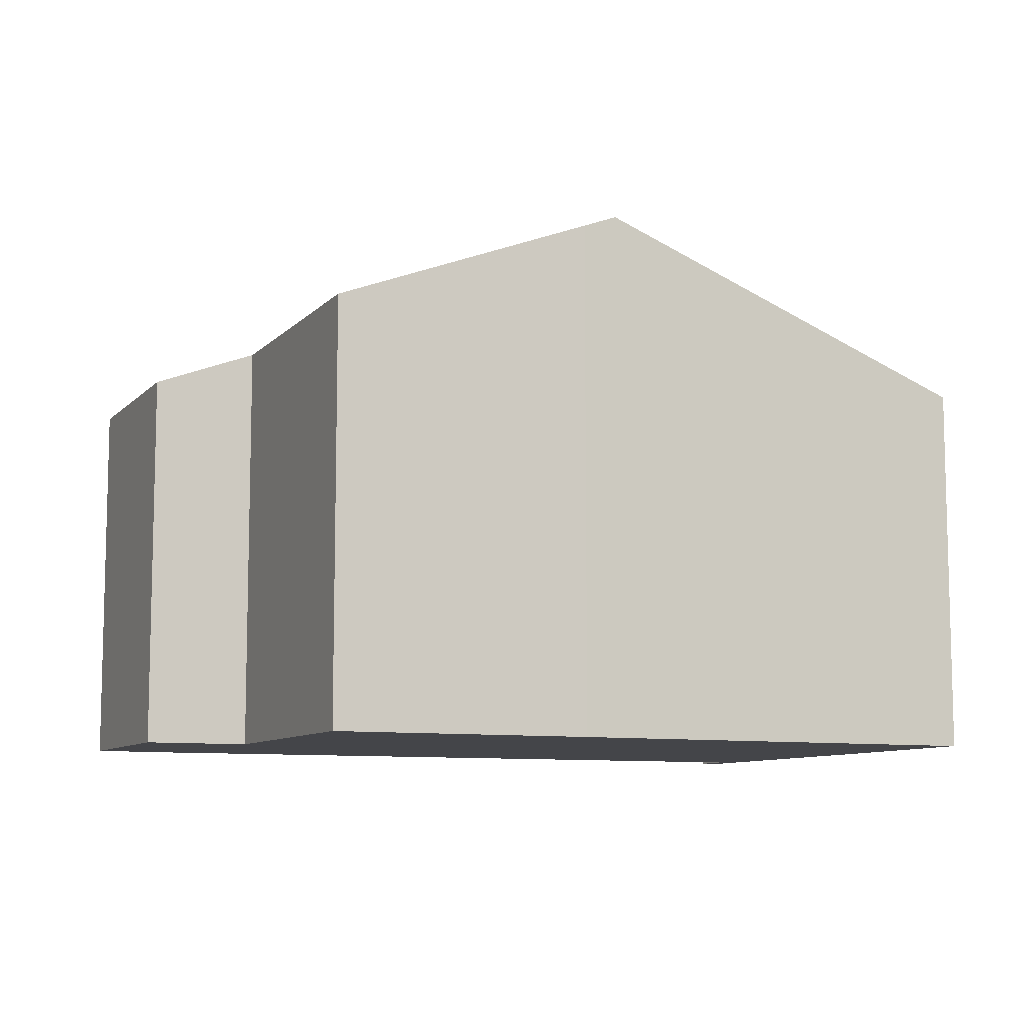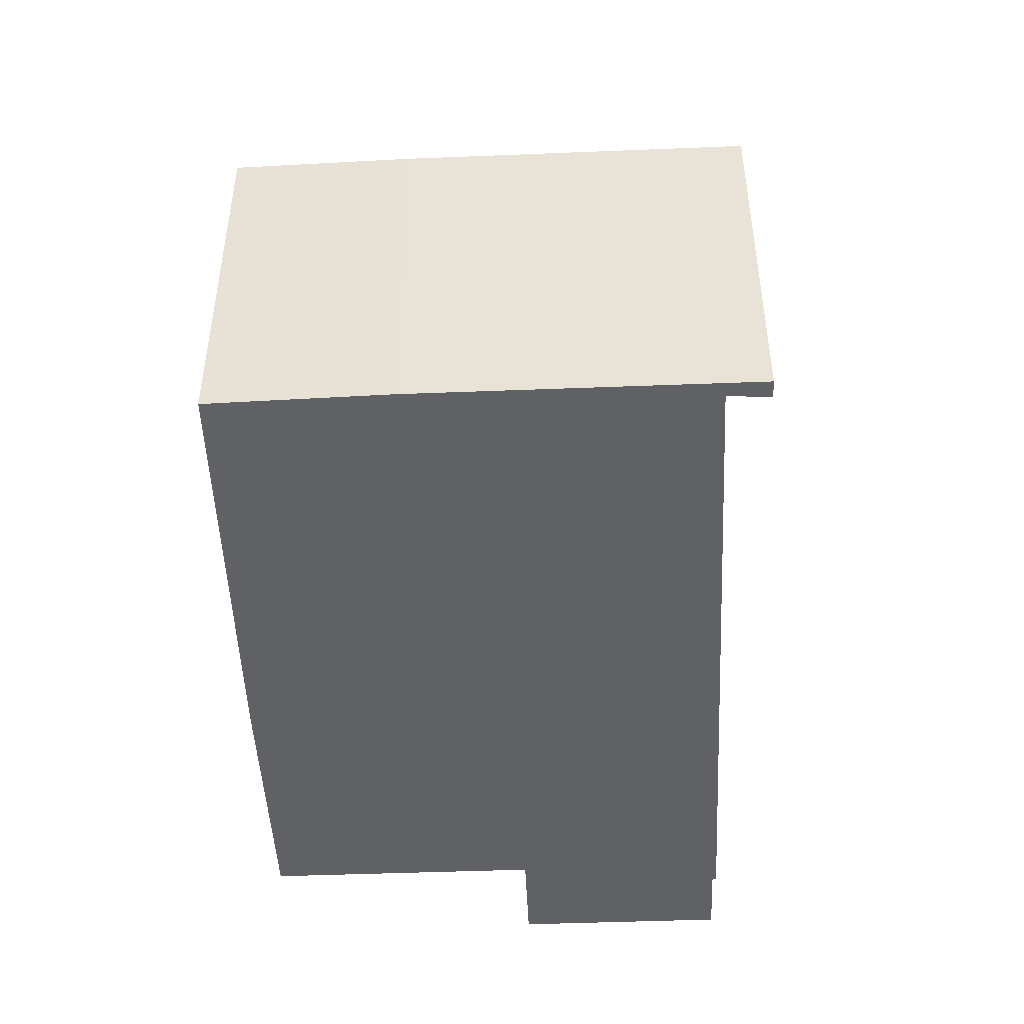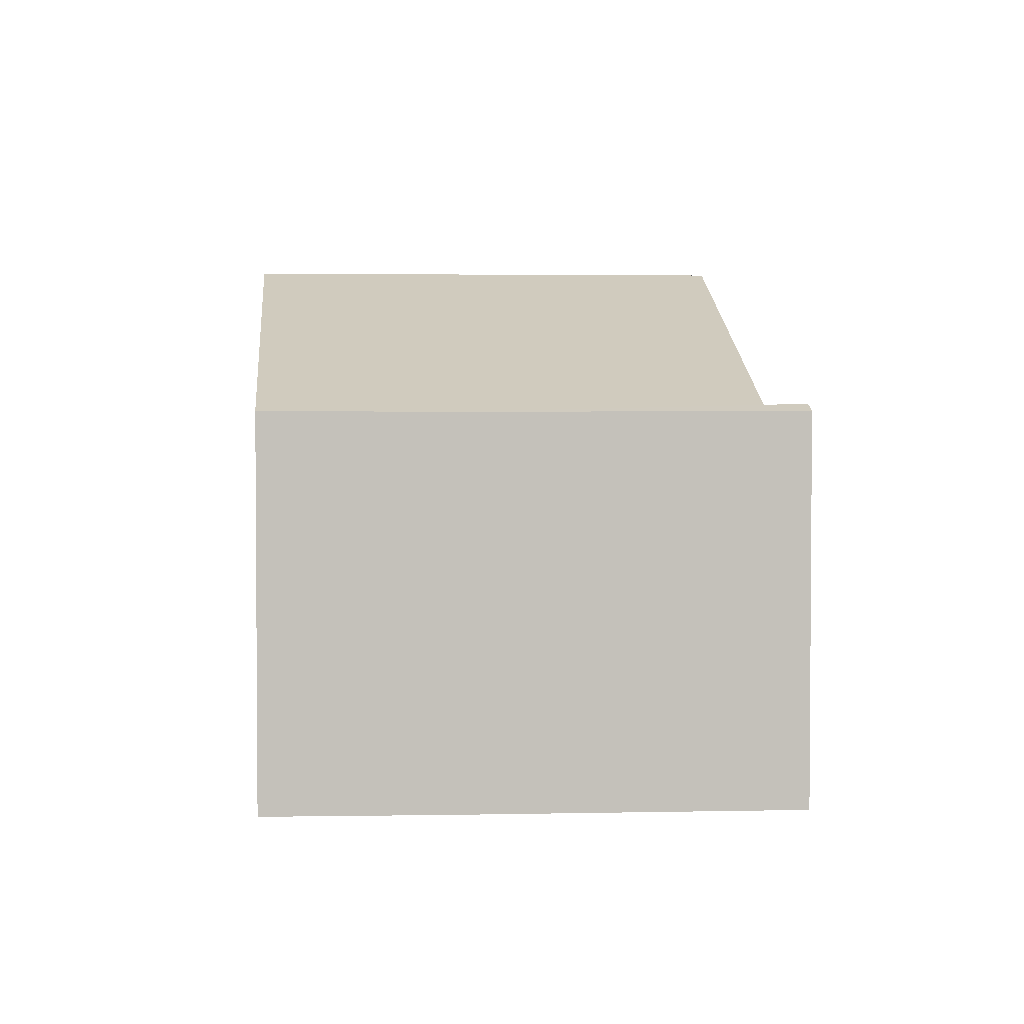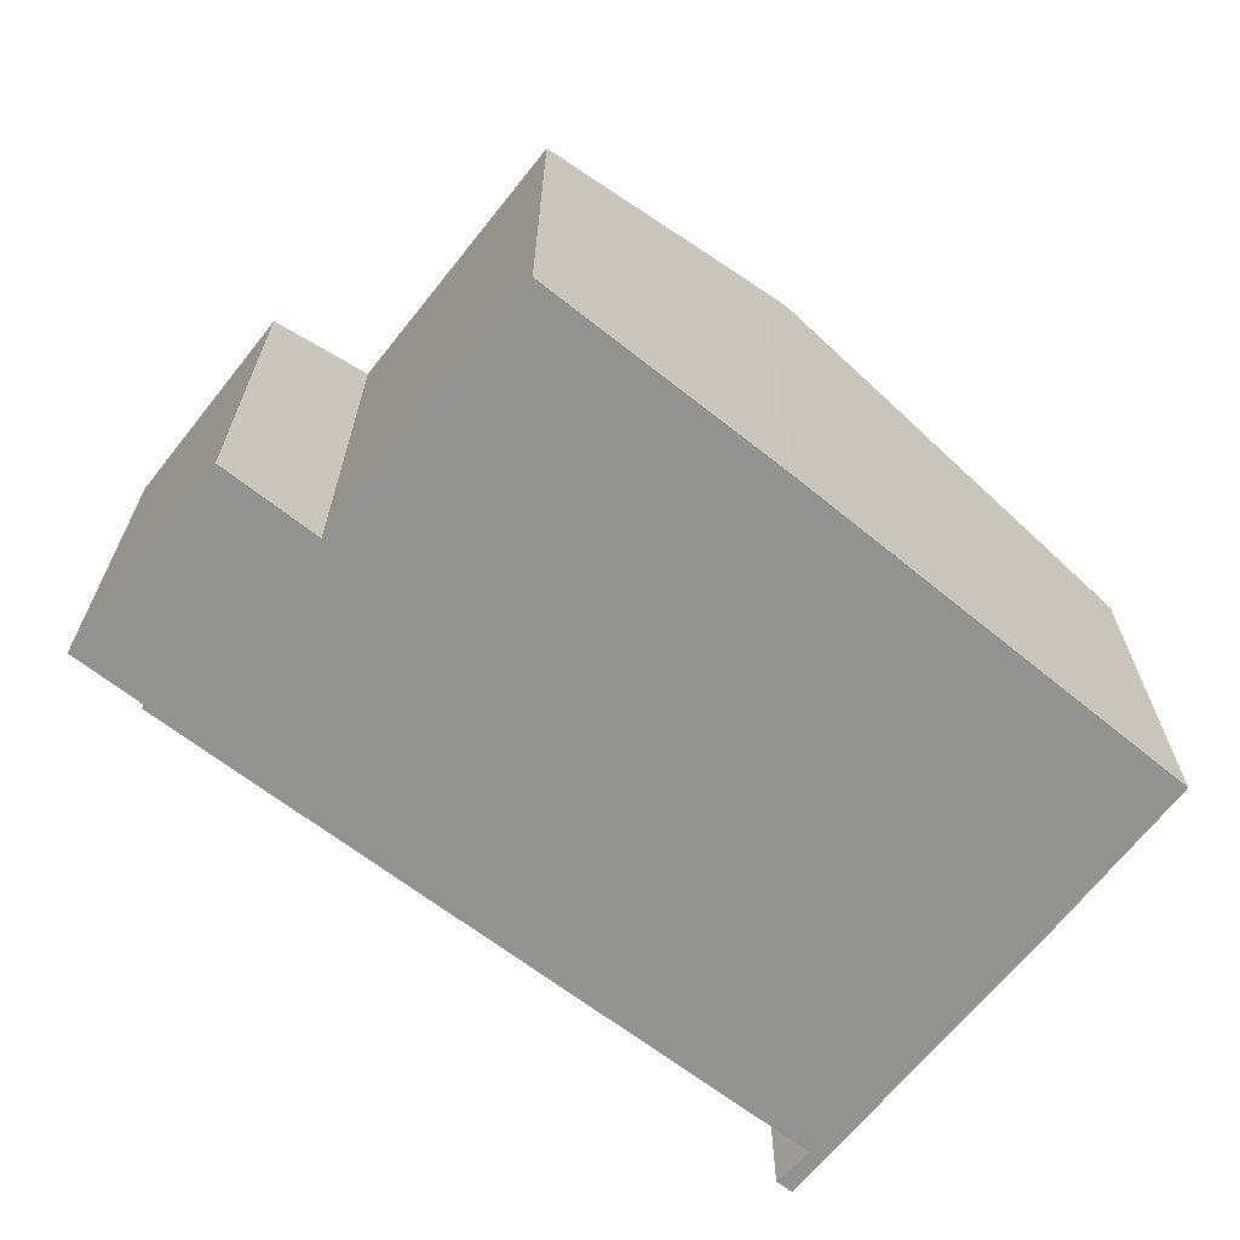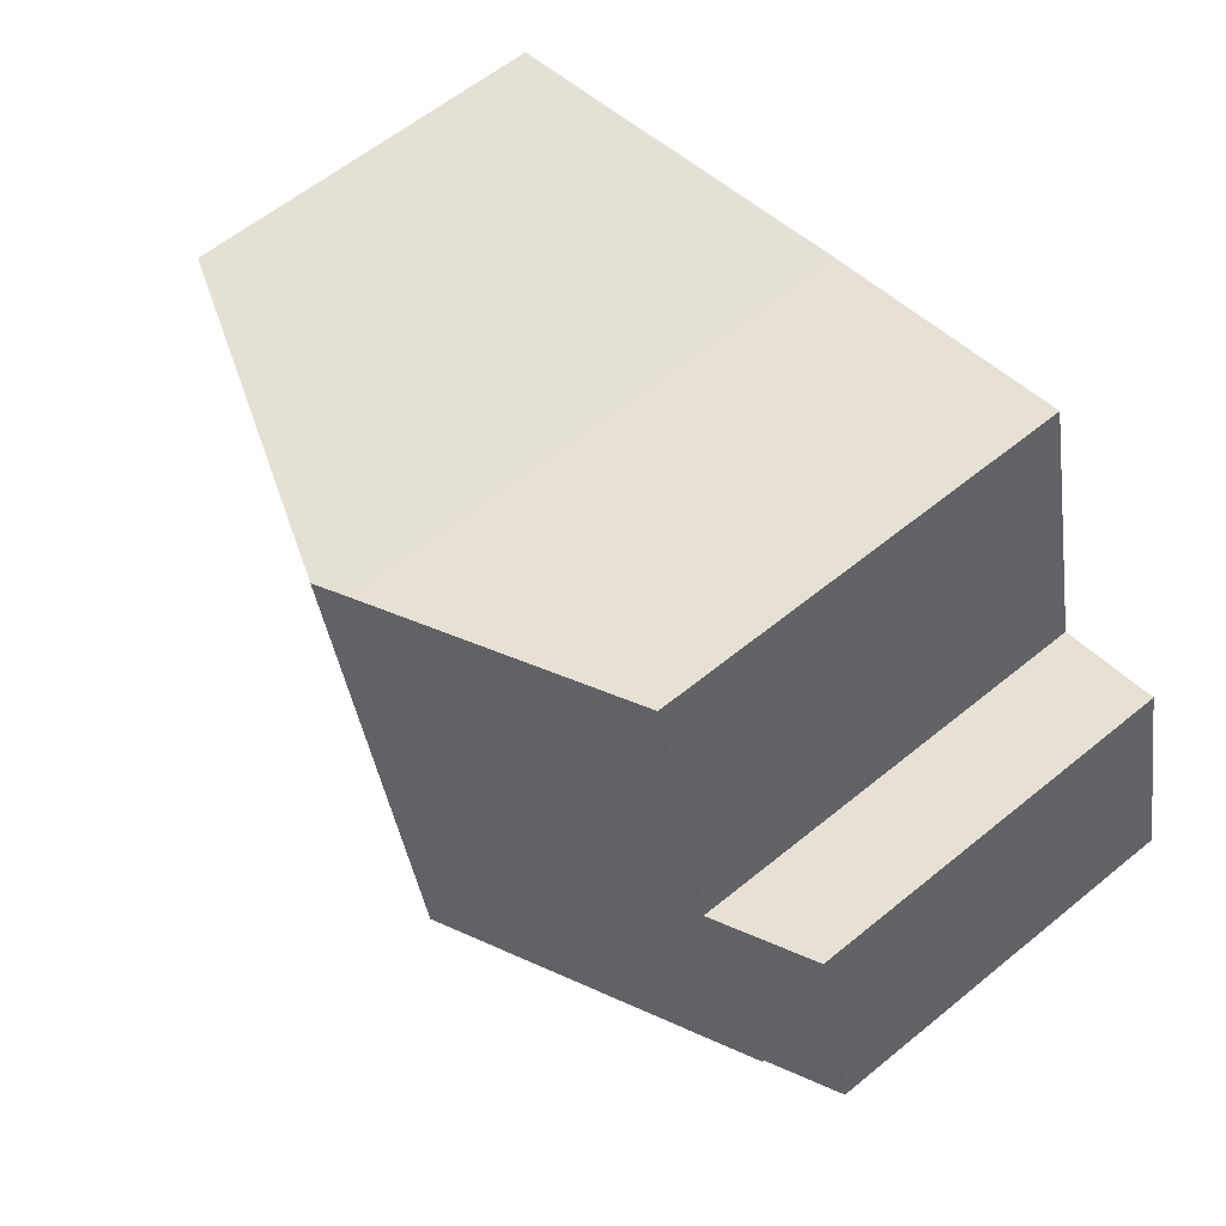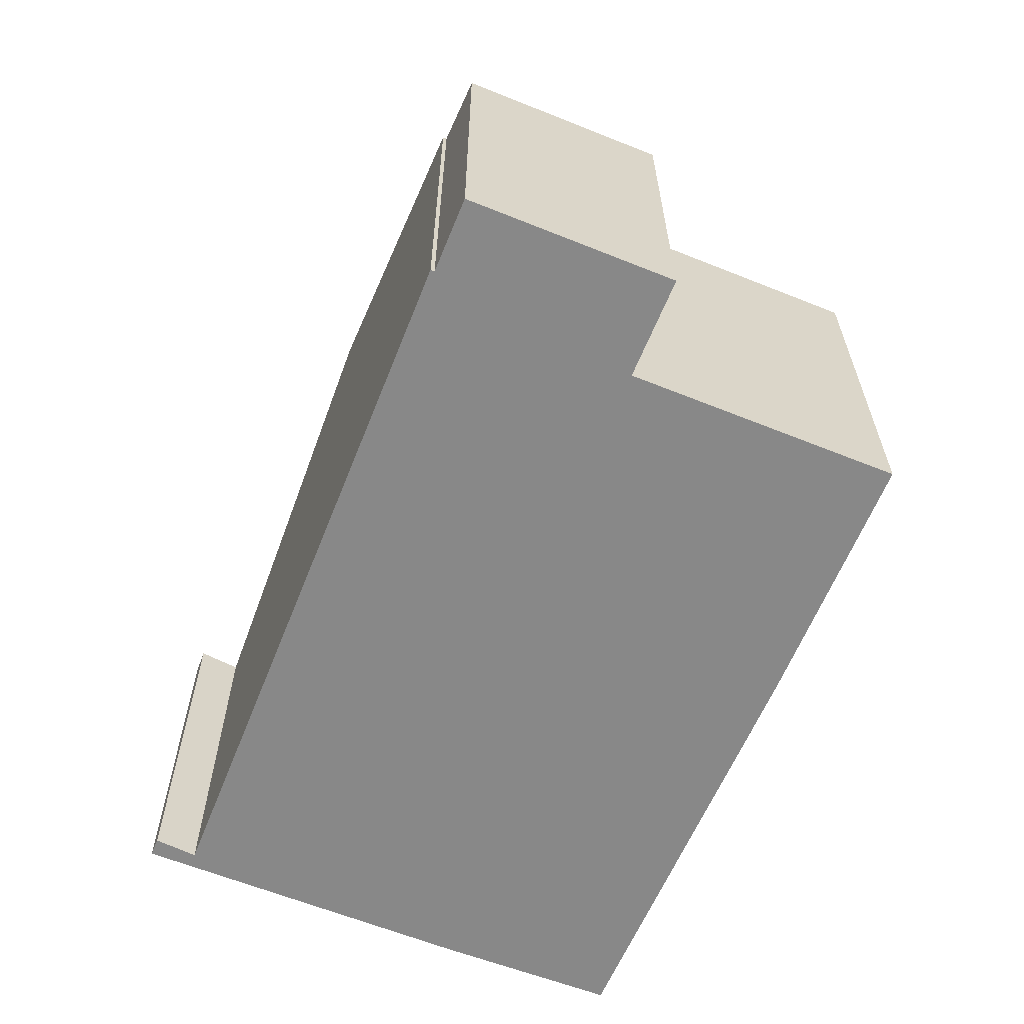
<metadata>
{"format":"obj","ext":"obj","renderer":"f3d","projection":"perspective","resolution":1024,"background":"white","views":[{"elev":-9.0,"azim":-10.8,"up":"+Y"},{"elev":-46.8,"azim":105.7,"up":"+Y"},{"elev":2.7,"azim":98.9,"up":"+Y"},{"elev":-66.2,"azim":-25.3,"up":"+Y"},{"elev":60.2,"azim":-129.9,"up":"+Z"},{"elev":-62.7,"azim":-99.0,"up":"+Y"}]}
</metadata>
<code>
v  12.78 6.486 -3.69
v  13 6.464 -2.998
v  13.08 6.368 -3.761
v  14.39 6.353 1.836
v  6.64 8.928 -1.572
v  8.456 8.928 6.451
v  15.02 6.368 4.791
v  0.812 6.357 3.465
v  1.248 6.832 -0.293
v  0 6.347 3.886e-16
v  1.596 6.973 -0.44
v  2.508 7.016 3.068
v  3.571 7.029 7.606
v  7.879 8.703 6.597
v  1.233 6.832 -0.358
v  1.233 2.192e-17 -0.358
v  1.248 1.794e-17 -0.293
v  0.812 -2.122e-16 3.465
v  0 0 0
v  3.571 -4.657e-16 7.606
v  2.508 -1.879e-16 3.068
v  12.78 2.259e-16 -3.69
v  13 1.836e-16 -2.998
v  13.08 2.303e-16 -3.761
v  6.64 9.626e-17 -1.572
v  1.596 2.694e-17 -0.44
v  7.879 -4.039e-16 6.597
v  15.02 -2.934e-16 4.791
v  8.456 -3.95e-16 6.451
v  14.39 -1.124e-16 1.836
g defaultobject
f 1 2 3
f 4 3 2
f 5 4 2
f 6 4 5
f 7 4 6
f 8 9 10
f 9 8 11
f 11 8 5
f 5 8 12
f 5 12 6
f 6 12 13
f 6 13 14
f 11 15 9
f 16 9 15
f 9 16 17
f 10 18 8
f 18 10 19
f 12 20 13
f 20 12 21
f 22 2 1
f 2 22 23
f 17 10 9
f 10 17 19
f 3 22 1
f 22 3 24
f 23 5 2
f 5 23 25
f 5 25 11
f 11 25 26
f 11 26 15
f 15 26 16
f 8 21 12
f 21 8 18
f 13 27 14
f 27 13 20
f 14 7 6
f 7 14 27
f 7 27 28
f 28 27 29
f 28 4 7
f 4 28 30
f 4 24 3
f 24 4 30
f 29 30 28
f 30 29 23
f 30 23 24
f 23 29 25
f 25 29 27
f 25 27 20
f 25 20 21
f 25 21 26
f 26 21 18
f 26 18 17
f 17 18 19
f 16 26 17
f 22 24 23

</code>
